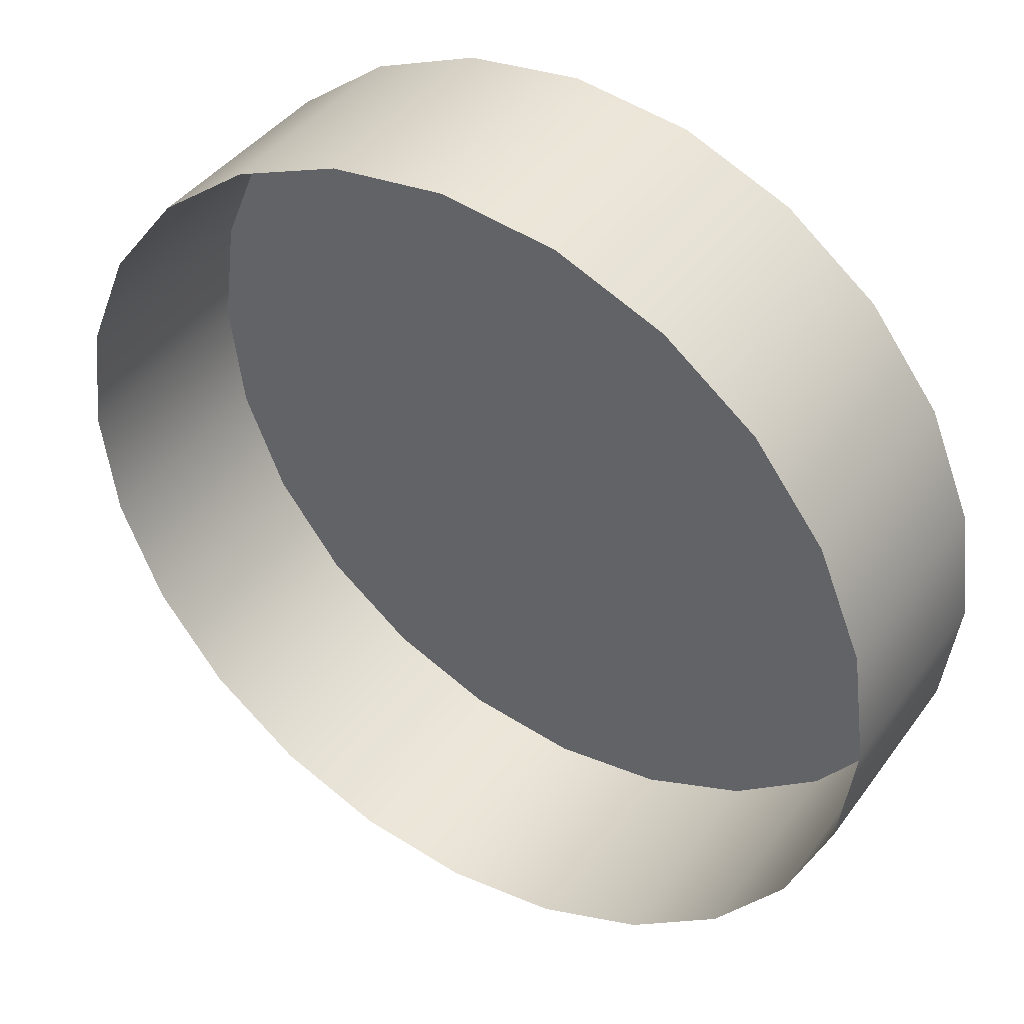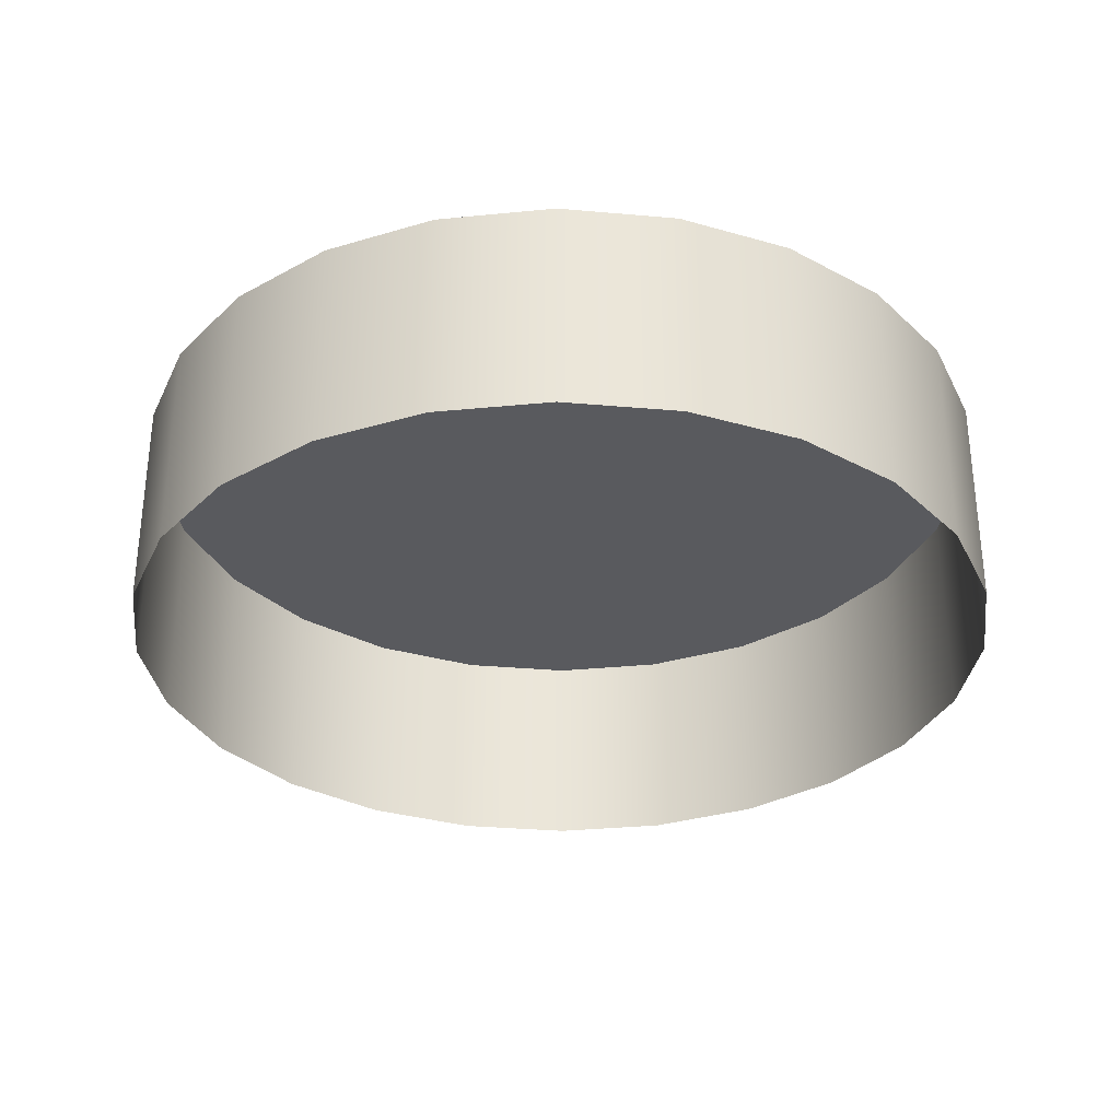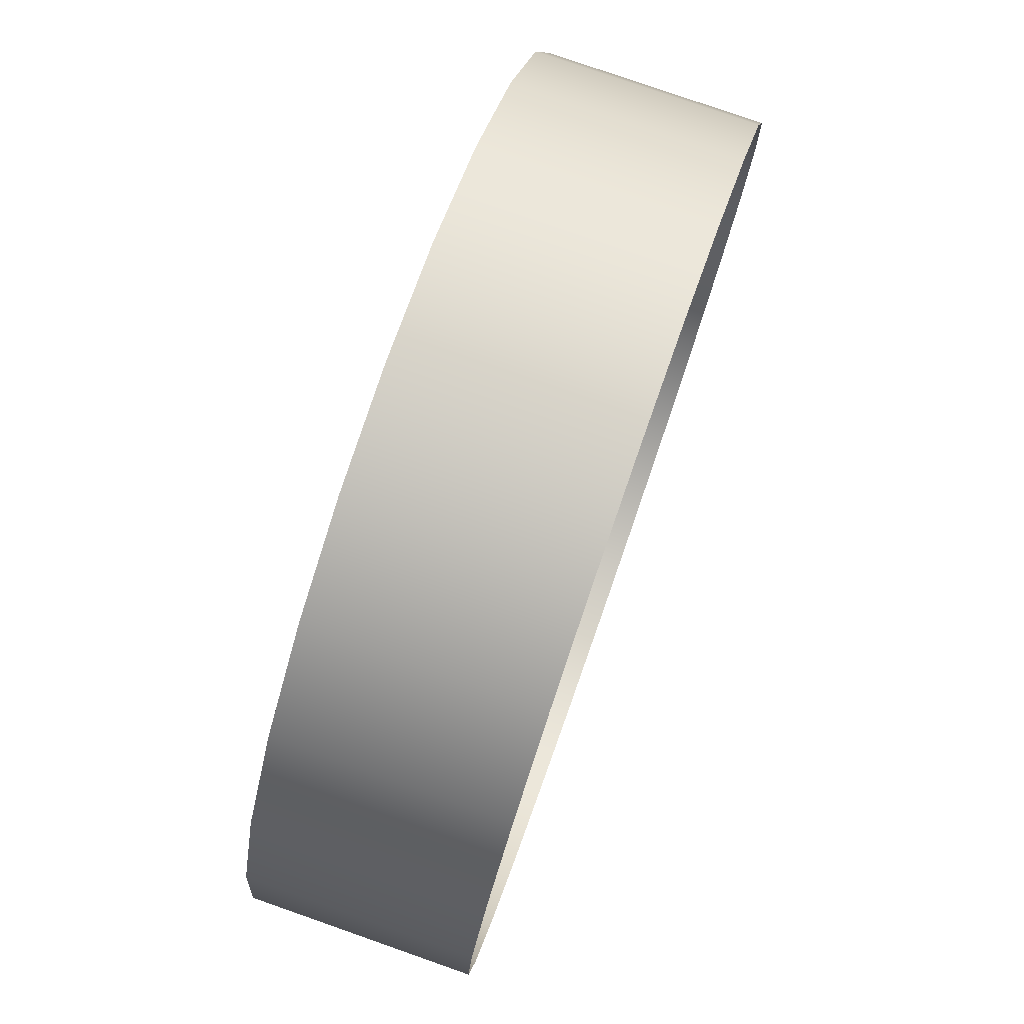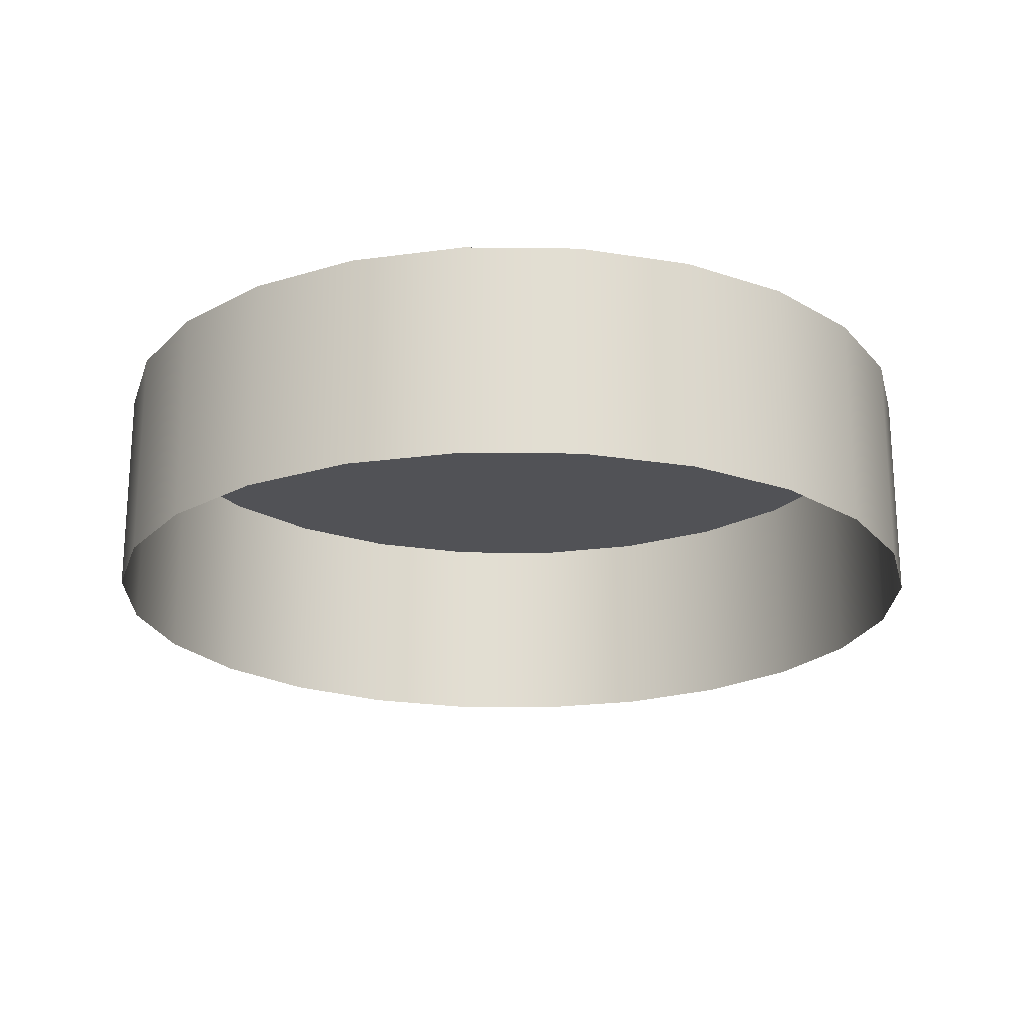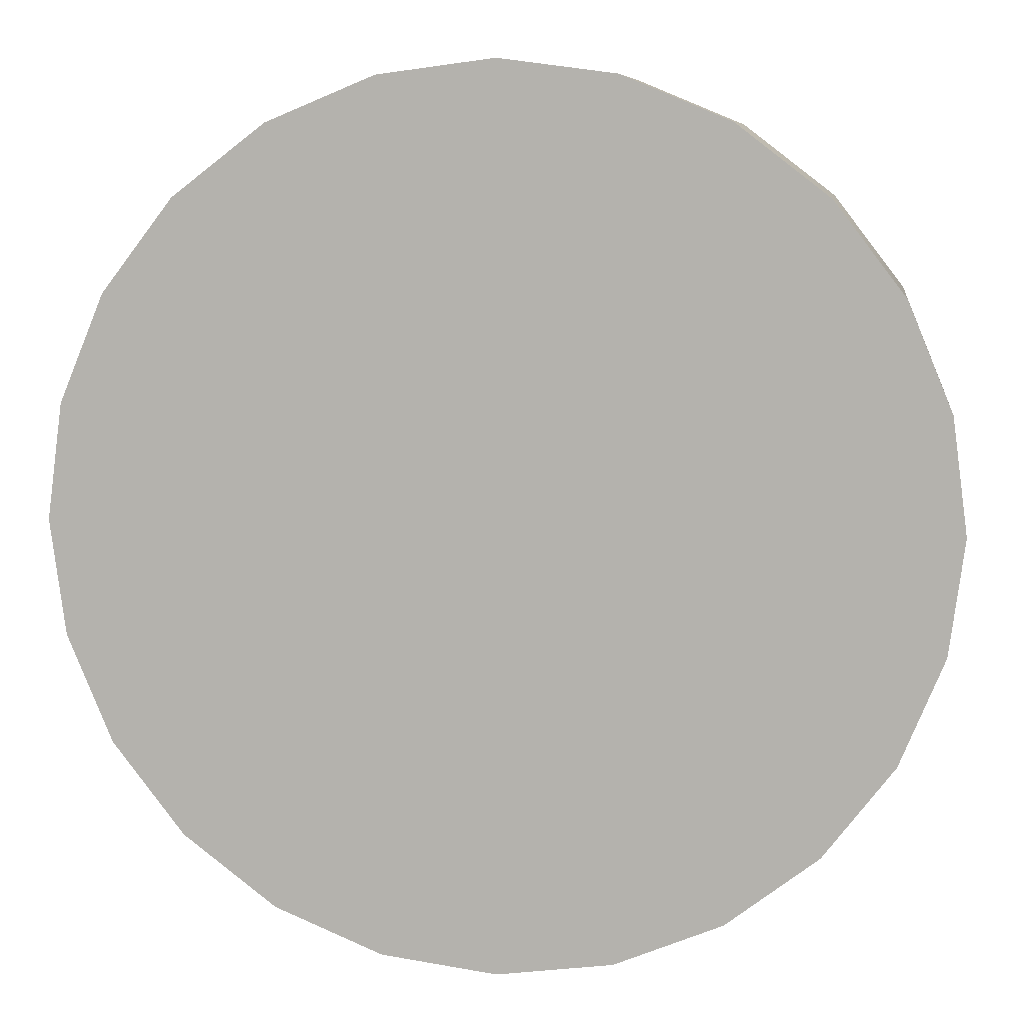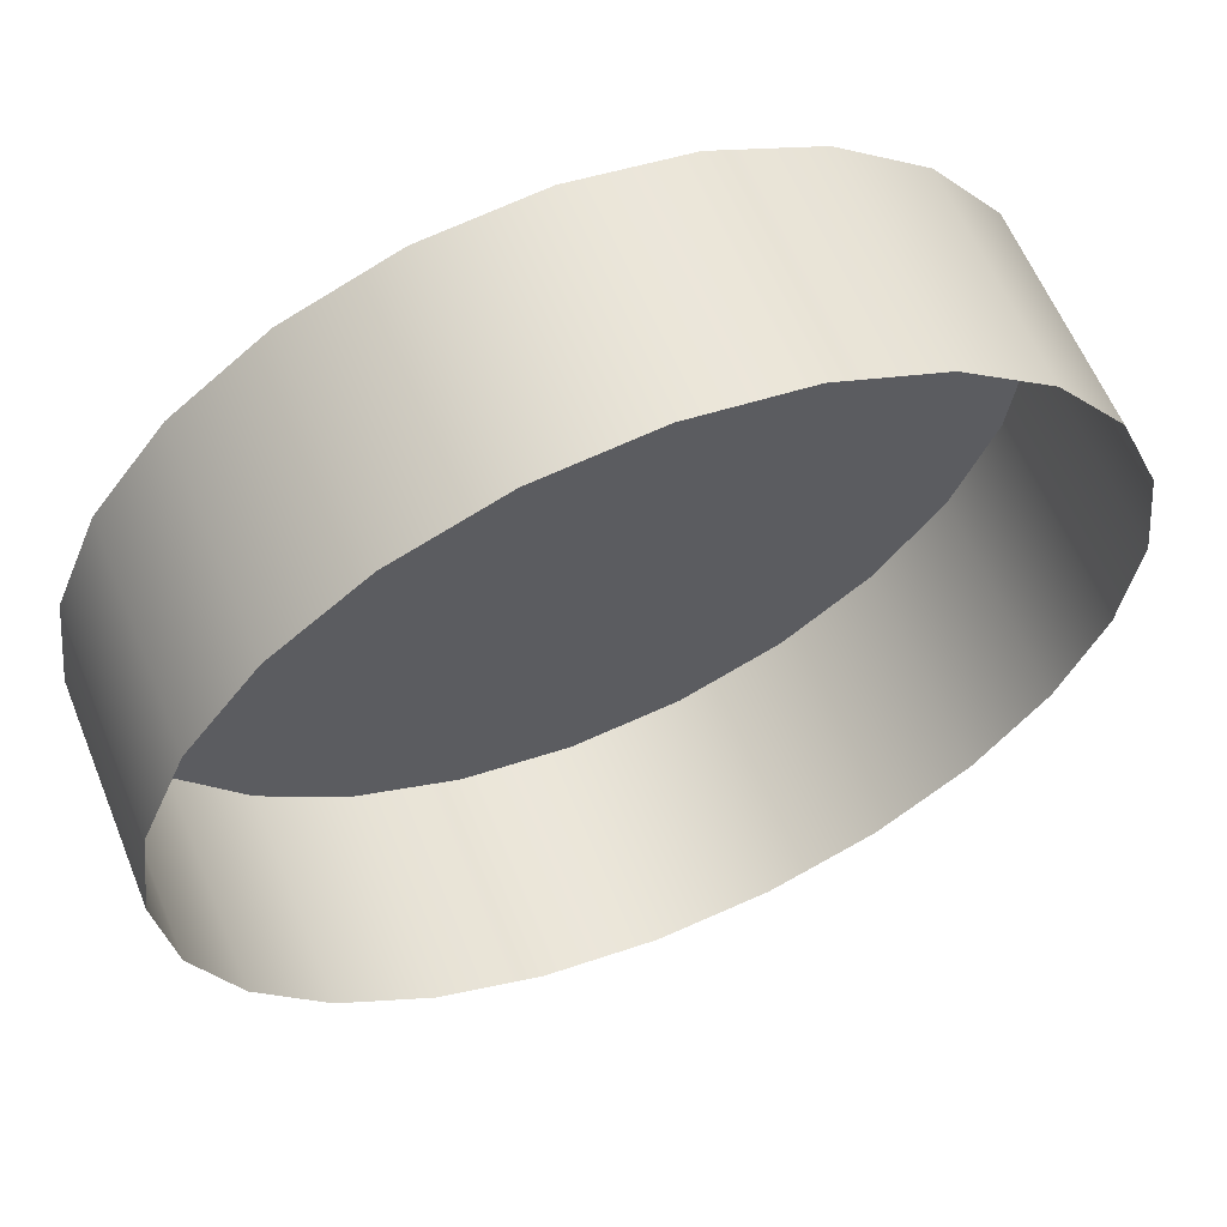
<metadata>
{"format":"obj","ext":"obj","renderer":"f3d","projection":"perspective","resolution":1024,"background":"white","views":[{"elev":41.3,"azim":-147.3,"up":"+Y"},{"elev":-31.8,"azim":150.4,"up":"+Z"},{"elev":78.6,"azim":109.3,"up":"+Y"},{"elev":-21.3,"azim":-113.7,"up":"+Z"},{"elev":8.3,"azim":7.8,"up":"+Y"},{"elev":60.2,"azim":157.9,"up":"+Y"}]}
</metadata>
<code>
o 3dw.61c6c6a47e5b9d34496c7671bf276db5/Model/distancia1/distancia/mesh1/mesh1-geometry/material_0/component_2#mesh1-geometry
v 0.03462 -0.6304 0.0737
v 0.03272 -0.6258 0.0832
v 0.03272 -0.6258 0.0737
v 0.03272 -0.6258 0.0832
v 0.03462 -0.6304 0.0737
v 0.03462 -0.6304 0.0832
v 0.03764 -0.6343 0.0737
v 0.03462 -0.6304 0.0832
v 0.03462 -0.6304 0.0737
v 0.03462 -0.6304 0.0832
v 0.03764 -0.6343 0.0737
v 0.03764 -0.6343 0.0832
v 0.03764 -0.6343 0.0737
v 0.04157 -0.6374 0.0832
v 0.03764 -0.6343 0.0832
v 0.04157 -0.6374 0.0832
v 0.03764 -0.6343 0.0737
v 0.04157 -0.6374 0.0737
v 0.04157 -0.6374 0.0737
v 0.04615 -0.6393 0.0832
v 0.04157 -0.6374 0.0832
v 0.04615 -0.6393 0.0832
v 0.04157 -0.6374 0.0737
v 0.04615 -0.6393 0.0737
v 0.04615 -0.6393 0.0737
v 0.05107 -0.6399 0.0832
v 0.04615 -0.6393 0.0832
v 0.05107 -0.6399 0.0832
v 0.04615 -0.6393 0.0737
v 0.05107 -0.6399 0.0737
v 0.05107 -0.6399 0.0737
v 0.05599 -0.6393 0.0832
v 0.05107 -0.6399 0.0832
v 0.05599 -0.6393 0.0832
v 0.05107 -0.6399 0.0737
v 0.05599 -0.6393 0.0737
v 0.05599 -0.6393 0.0737
v 0.06057 -0.6374 0.0832
v 0.05599 -0.6393 0.0832
v 0.06057 -0.6374 0.0832
v 0.05599 -0.6393 0.0737
v 0.06057 -0.6374 0.0737
v 0.06057 -0.6374 0.0737
v 0.0645 -0.6343 0.0832
v 0.06057 -0.6374 0.0832
v 0.0645 -0.6343 0.0832
v 0.06057 -0.6374 0.0737
v 0.0645 -0.6343 0.0737
v 0.06752 -0.6304 0.0737
v 0.0645 -0.6343 0.0832
v 0.0645 -0.6343 0.0737
v 0.0645 -0.6343 0.0832
v 0.06752 -0.6304 0.0737
v 0.06752 -0.6304 0.0832
v 0.06942 -0.6258 0.0737
v 0.06752 -0.6304 0.0832
v 0.06752 -0.6304 0.0737
v 0.06752 -0.6304 0.0832
v 0.06942 -0.6258 0.0737
v 0.06942 -0.6258 0.0832
v 0.07007 -0.6209 0.0737
v 0.06942 -0.6258 0.0832
v 0.06942 -0.6258 0.0737
v 0.06942 -0.6258 0.0832
v 0.07007 -0.6209 0.0737
v 0.07007 -0.6209 0.0832
v 0.06942 -0.616 0.0737
v 0.07007 -0.6209 0.0832
v 0.07007 -0.6209 0.0737
v 0.07007 -0.6209 0.0832
v 0.06942 -0.616 0.0737
v 0.06942 -0.616 0.0832
v 0.06752 -0.6114 0.0737
v 0.06942 -0.616 0.0832
v 0.06942 -0.616 0.0737
v 0.06942 -0.616 0.0832
v 0.06752 -0.6114 0.0737
v 0.06752 -0.6114 0.0832
v 0.0645 -0.6075 0.0737
v 0.06752 -0.6114 0.0832
v 0.06752 -0.6114 0.0737
v 0.06752 -0.6114 0.0832
v 0.0645 -0.6075 0.0737
v 0.0645 -0.6075 0.0832
v 0.0645 -0.6075 0.0737
v 0.06057 -0.6045 0.0832
v 0.0645 -0.6075 0.0832
v 0.06057 -0.6045 0.0832
v 0.0645 -0.6075 0.0737
v 0.06057 -0.6045 0.0737
v 0.03207 -0.6209 0.0737
v 0.03272 -0.616 0.0832
v 0.03272 -0.616 0.0737
v 0.03272 -0.616 0.0832
v 0.03207 -0.6209 0.0737
v 0.03207 -0.6209 0.0832
v 0.03272 -0.6258 0.0737
v 0.03207 -0.6209 0.0832
v 0.03207 -0.6209 0.0737
v 0.03207 -0.6209 0.0832
v 0.03272 -0.6258 0.0737
v 0.03272 -0.6258 0.0832
v 0.03272 -0.6258 0.0832
v 0.03272 -0.616 0.0832
v 0.03207 -0.6209 0.0832
v 0.03272 -0.616 0.0832
v 0.03272 -0.6258 0.0832
v 0.03462 -0.6304 0.0832
v 0.03272 -0.616 0.0832
v 0.03462 -0.6304 0.0832
v 0.03462 -0.6114 0.0832
v 0.03462 -0.6114 0.0832
v 0.03462 -0.6304 0.0832
v 0.03764 -0.6343 0.0832
v 0.03462 -0.6114 0.0832
v 0.03764 -0.6343 0.0832
v 0.03764 -0.6075 0.0832
v 0.03764 -0.6075 0.0832
v 0.03764 -0.6343 0.0832
v 0.04157 -0.6374 0.0832
v 0.03764 -0.6075 0.0832
v 0.04157 -0.6374 0.0832
v 0.04157 -0.6045 0.0832
v 0.04157 -0.6045 0.0832
v 0.04157 -0.6374 0.0832
v 0.04615 -0.6393 0.0832
v 0.04157 -0.6045 0.0832
v 0.04615 -0.6393 0.0832
v 0.04615 -0.6026 0.0832
v 0.04615 -0.6026 0.0832
v 0.04615 -0.6393 0.0832
v 0.05107 -0.6399 0.0832
v 0.04615 -0.6026 0.0832
v 0.05107 -0.6399 0.0832
v 0.05107 -0.6019 0.0832
v 0.05107 -0.6019 0.0832
v 0.05107 -0.6399 0.0832
v 0.05599 -0.6393 0.0832
v 0.05107 -0.6019 0.0832
v 0.05599 -0.6393 0.0832
v 0.05599 -0.6026 0.0832
v 0.05599 -0.6026 0.0832
v 0.05599 -0.6393 0.0832
v 0.06057 -0.6374 0.0832
v 0.05599 -0.6026 0.0832
v 0.06057 -0.6374 0.0832
v 0.06057 -0.6045 0.0832
v 0.06057 -0.6045 0.0832
v 0.06057 -0.6374 0.0832
v 0.0645 -0.6343 0.0832
v 0.06057 -0.6045 0.0832
v 0.0645 -0.6343 0.0832
v 0.0645 -0.6075 0.0832
v 0.0645 -0.6075 0.0832
v 0.0645 -0.6343 0.0832
v 0.06752 -0.6304 0.0832
v 0.0645 -0.6075 0.0832
v 0.06752 -0.6304 0.0832
v 0.06752 -0.6114 0.0832
v 0.06752 -0.6114 0.0832
v 0.06752 -0.6304 0.0832
v 0.06942 -0.6258 0.0832
v 0.06752 -0.6114 0.0832
v 0.06942 -0.6258 0.0832
v 0.06942 -0.616 0.0832
v 0.06942 -0.616 0.0832
v 0.06942 -0.6258 0.0832
v 0.07007 -0.6209 0.0832
v 0.06057 -0.6045 0.0737
v 0.05599 -0.6026 0.0832
v 0.06057 -0.6045 0.0832
v 0.05599 -0.6026 0.0832
v 0.06057 -0.6045 0.0737
v 0.05599 -0.6026 0.0737
v 0.05599 -0.6026 0.0737
v 0.05107 -0.6019 0.0832
v 0.05599 -0.6026 0.0832
v 0.05107 -0.6019 0.0832
v 0.05599 -0.6026 0.0737
v 0.05107 -0.6019 0.0737
v 0.05107 -0.6019 0.0737
v 0.04615 -0.6026 0.0832
v 0.05107 -0.6019 0.0832
v 0.04615 -0.6026 0.0832
v 0.05107 -0.6019 0.0737
v 0.04615 -0.6026 0.0737
v 0.04615 -0.6026 0.0737
v 0.04157 -0.6045 0.0832
v 0.04615 -0.6026 0.0832
v 0.04157 -0.6045 0.0832
v 0.04615 -0.6026 0.0737
v 0.04157 -0.6045 0.0737
v 0.04157 -0.6045 0.0737
v 0.03764 -0.6075 0.0832
v 0.04157 -0.6045 0.0832
v 0.03764 -0.6075 0.0832
v 0.04157 -0.6045 0.0737
v 0.03764 -0.6075 0.0737
v 0.03462 -0.6114 0.0737
v 0.03764 -0.6075 0.0832
v 0.03764 -0.6075 0.0737
v 0.03764 -0.6075 0.0832
v 0.03462 -0.6114 0.0737
v 0.03462 -0.6114 0.0832
v 0.03272 -0.616 0.0737
v 0.03462 -0.6114 0.0832
v 0.03462 -0.6114 0.0737
v 0.03462 -0.6114 0.0832
v 0.03272 -0.616 0.0737
v 0.03272 -0.616 0.0832
f 1 2 3
f 3 2 1
f 4 5 6
f 6 5 4
f 7 8 9
f 9 8 7
f 10 11 12
f 12 11 10
f 13 14 15
f 15 14 13
f 16 17 18
f 18 17 16
f 19 20 21
f 21 20 19
f 22 23 24
f 24 23 22
f 25 26 27
f 27 26 25
f 28 29 30
f 30 29 28
f 31 32 33
f 33 32 31
f 34 35 36
f 36 35 34
f 37 38 39
f 39 38 37
f 40 41 42
f 42 41 40
f 43 44 45
f 45 44 43
f 46 47 48
f 48 47 46
f 49 50 51
f 51 50 49
f 52 53 54
f 54 53 52
f 55 56 57
f 57 56 55
f 58 59 60
f 60 59 58
f 61 62 63
f 63 62 61
f 64 65 66
f 66 65 64
f 67 68 69
f 69 68 67
f 70 71 72
f 72 71 70
f 73 74 75
f 75 74 73
f 76 77 78
f 78 77 76
f 79 80 81
f 81 80 79
f 82 83 84
f 84 83 82
f 85 86 87
f 87 86 85
f 88 89 90
f 90 89 88
f 91 92 93
f 93 92 91
f 94 95 96
f 96 95 94
f 97 98 99
f 99 98 97
f 100 101 102
f 102 101 100
f 103 104 105
f 105 104 103
f 106 107 108
f 108 107 106
f 109 110 111
f 111 110 109
f 112 113 114
f 114 113 112
f 115 116 117
f 117 116 115
f 118 119 120
f 120 119 118
f 121 122 123
f 123 122 121
f 124 125 126
f 126 125 124
f 127 128 129
f 129 128 127
f 130 131 132
f 132 131 130
f 133 134 135
f 135 134 133
f 136 137 138
f 138 137 136
f 139 140 141
f 141 140 139
f 142 143 144
f 144 143 142
f 145 146 147
f 147 146 145
f 148 149 150
f 150 149 148
f 151 152 153
f 153 152 151
f 154 155 156
f 156 155 154
f 157 158 159
f 159 158 157
f 160 161 162
f 162 161 160
f 163 164 165
f 165 164 163
f 166 167 168
f 168 167 166
f 169 170 171
f 171 170 169
f 172 173 174
f 174 173 172
f 175 176 177
f 177 176 175
f 178 179 180
f 180 179 178
f 181 182 183
f 183 182 181
f 184 185 186
f 186 185 184
f 187 188 189
f 189 188 187
f 190 191 192
f 192 191 190
f 193 194 195
f 195 194 193
f 196 197 198
f 198 197 196
f 199 200 201
f 201 200 199
f 202 203 204
f 204 203 202
f 205 206 207
f 207 206 205
f 208 209 210
f 210 209 208

</code>
